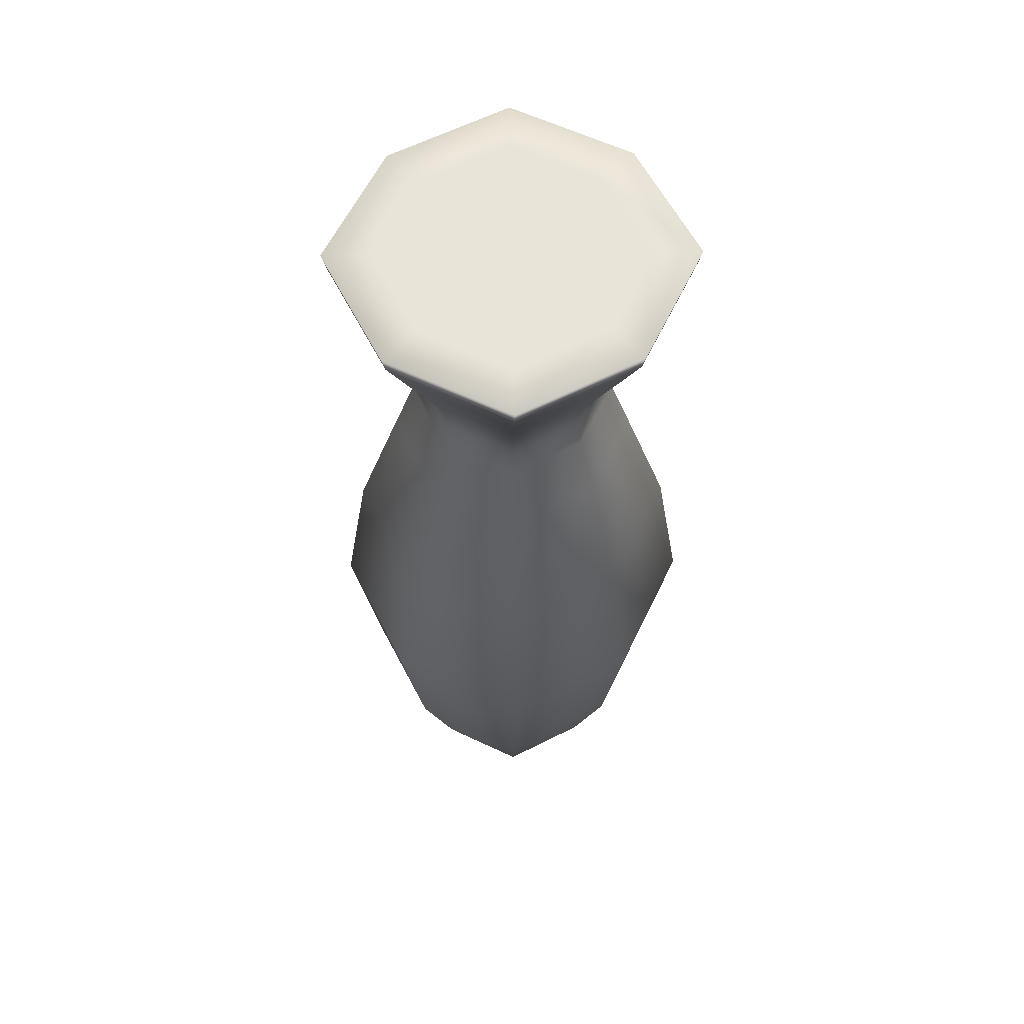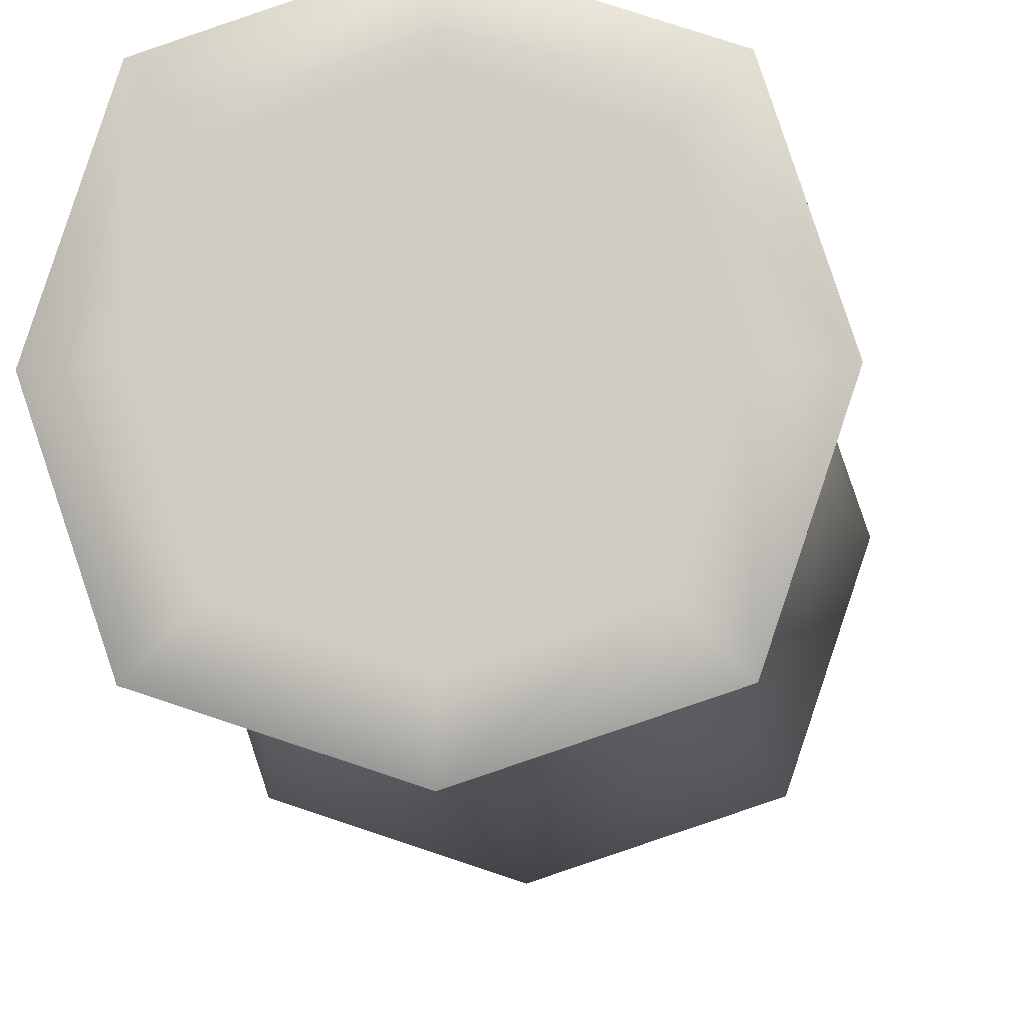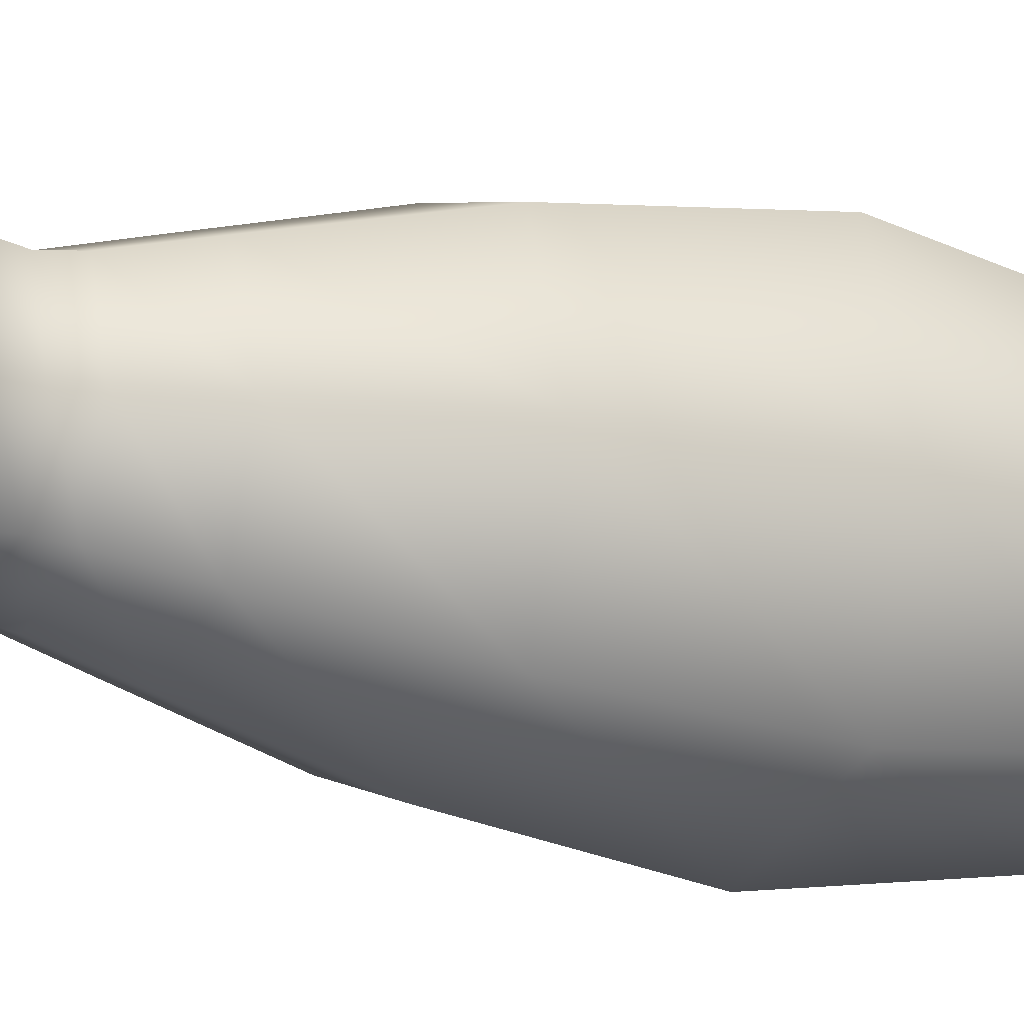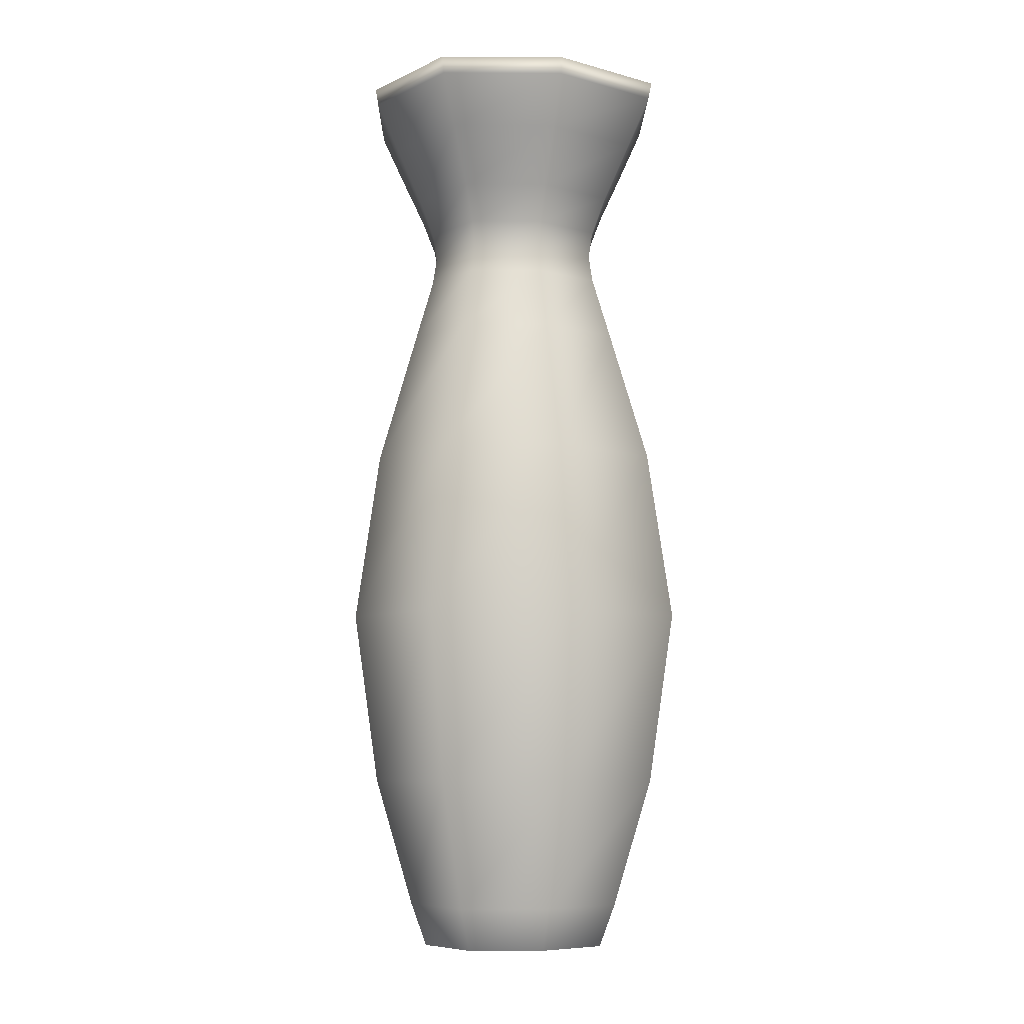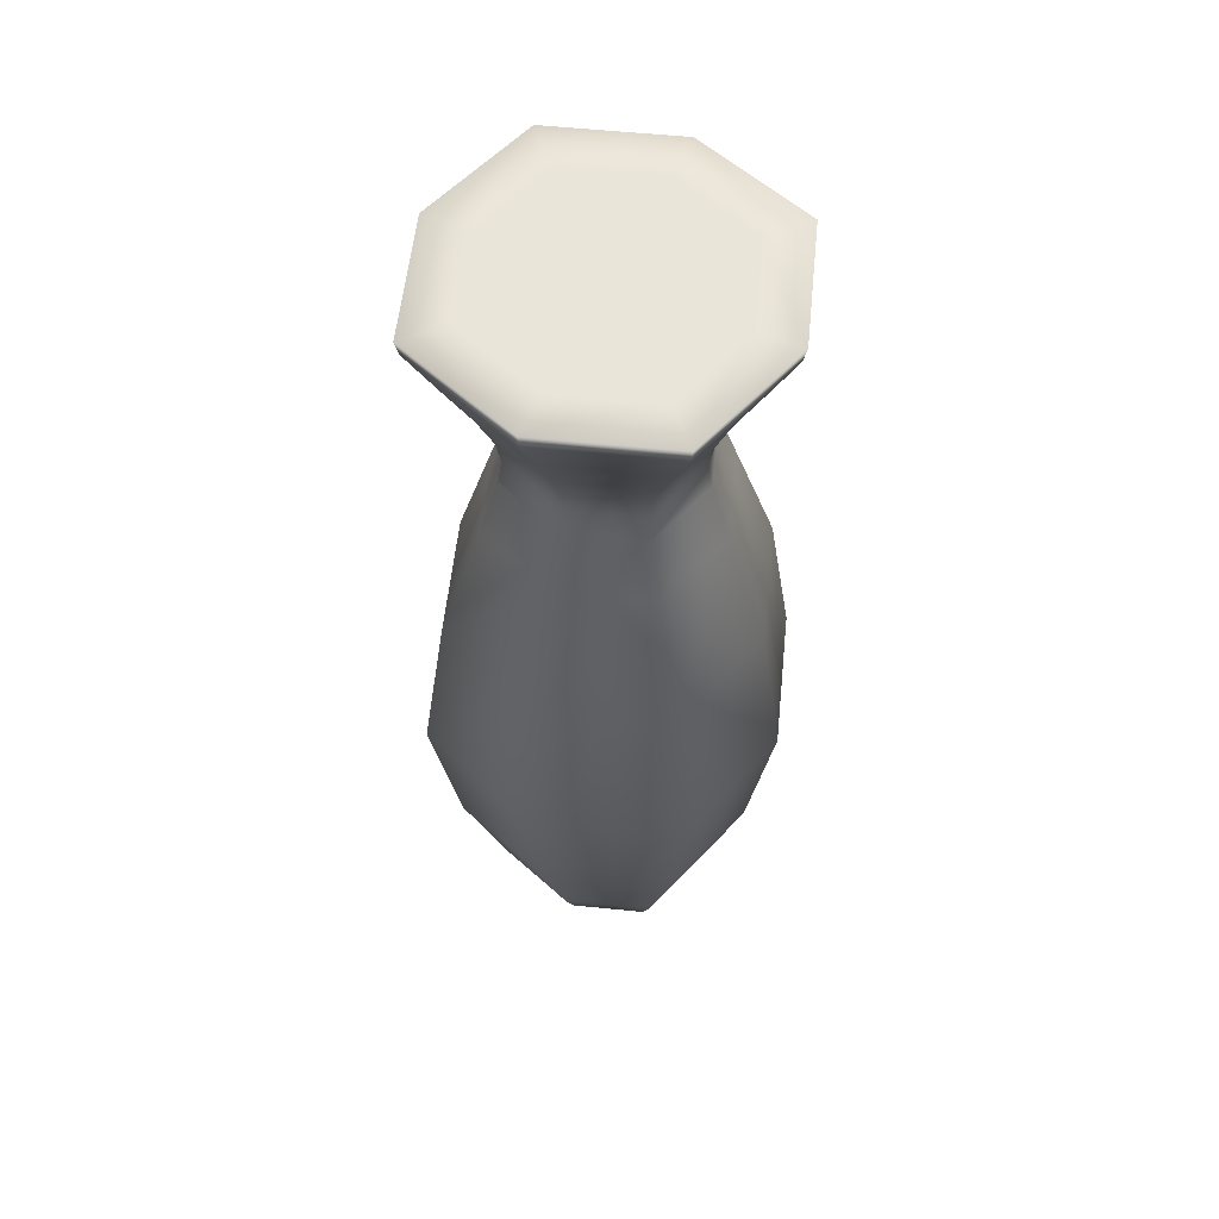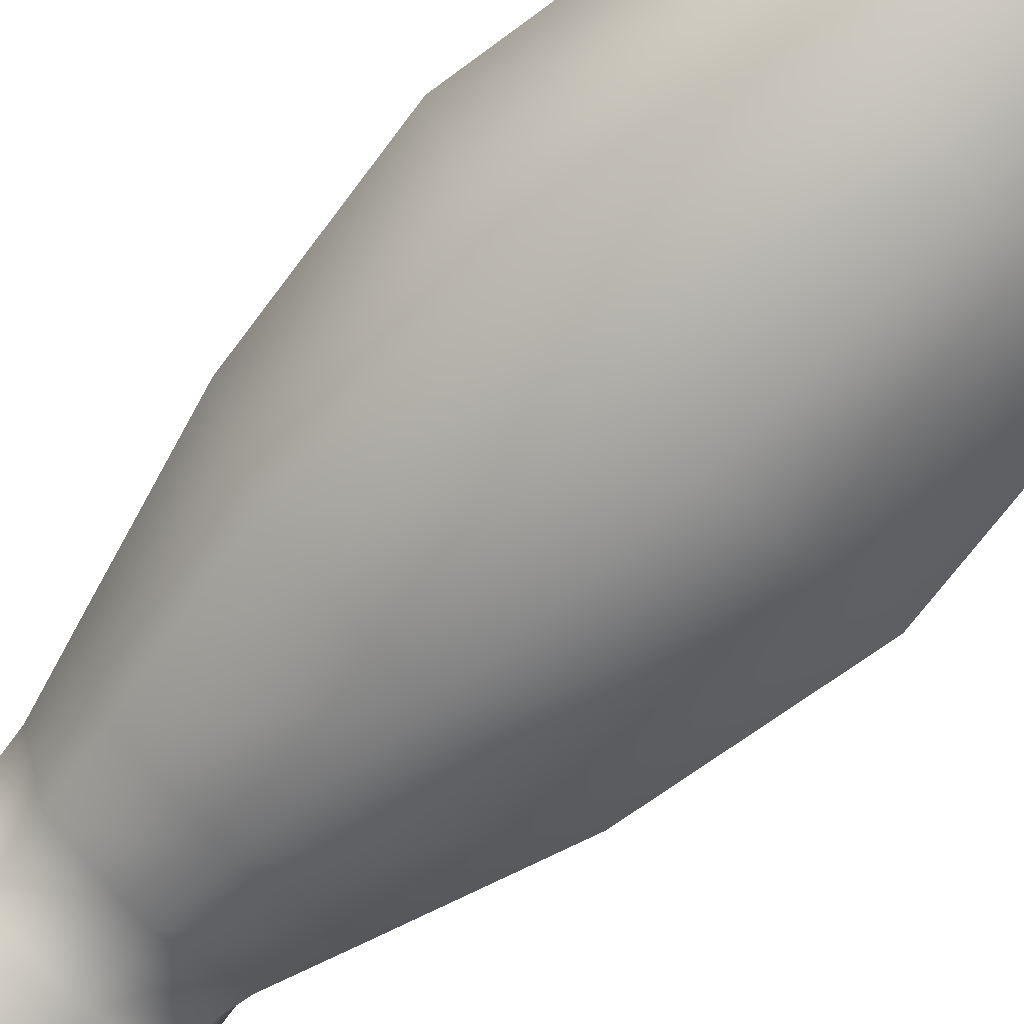
<metadata>
{"format":"obj","ext":"obj","renderer":"f3d","projection":"perspective","resolution":1024,"background":"white","views":[{"elev":60.5,"azim":134.2,"up":"+Y"},{"elev":-6.8,"azim":-176.5,"up":"+Z"},{"elev":-16.7,"azim":-117.7,"up":"+Z"},{"elev":-7.4,"azim":-109.3,"up":"+Y"},{"elev":57.9,"azim":-65.6,"up":"+Y"},{"elev":-68.4,"azim":-44.7,"up":"+Z"}]}
</metadata>
<code>
g default
v -0.546 0.2815 0.546
v 0.546 0.2815 0.546
v -0.5415 4.229 0.5415
v 0.5415 4.229 0.5415
v -0.5415 4.229 -0.5415
v 0.5415 4.229 -0.5415
v -0.546 0.2815 -0.546
v 0.546 0.2815 -0.546
v -0.8578 2.233 -0.8578
v -0.8578 2.233 0.8578
v 0.8578 2.233 0.8578
v 0.8578 2.233 -0.8578
v -0.5202 5.23 0.5202
v 0.5202 5.23 0.5202
v 0.5202 5.23 -0.5202
v -0.5202 5.23 -0.5202
v -0.7615 5.919 0.7615
v 0.7615 5.919 0.7615
v 0.7615 5.919 -0.7615
v -0.7615 5.919 -0.7615
v -0.4299 4.815 0.4299
v -0.4299 4.815 -0.4299
v 0.4299 4.815 -0.4299
v 0.4299 4.815 0.4299
v -0.5665 6.026 0.5665
v 0.5665 6.026 0.5665
v 0.5665 6.026 -0.5665
v -0.5665 6.026 -0.5665
v -0.3398 0.002718 -0.3398
v 0.3398 0.002718 -0.3398
v 0.3398 0.002718 0.3398
v -0.3398 0.002718 0.3398
v -0.4501 4.639 0.4501
v 0.4501 4.639 -0.4501
v 0.5732 4.815 0
v -0.4501 4.639 -0.4501
v -1e-06 4.815 -0.5732
v -0.5732 4.815 0
v -1e-06 5.23 0.6936
v 0.6498 5.596 0.6498
v -1e-06 5.919 1.015
v -0.6498 5.596 0.6498
v 0.6936 5.23 0
v 0.6498 5.596 -0.6498
v 1.015 5.919 0
v -1e-06 5.23 -0.6936
v -0.6498 5.596 -0.6498
v -1e-06 5.919 -1.015
v -0.6936 5.23 0
v -1.015 5.919 0
v -0.4501 4.991 0.4501
v -0.4501 4.991 -0.4501
v 0.4501 4.991 -0.4501
v 0.4501 4.991 0.4501
v 0.7775 6.026 0.7775
v -0.7775 6.026 0.7775
v 0.7775 6.026 -0.7775
v -0.7775 6.026 -0.7775
v 0.4677 0.002719 -0.4677
v -0.4677 0.002719 -0.4677
v 0.4677 0.002719 0.4677
v -0.4677 0.002719 0.4677
v -1e-06 2.233 1.144
v 0.7353 3.349 0.7353
v -1e-06 4.229 0.7221
v -0.7353 3.349 0.7353
v -0 6.026 0.7563
v 0.7563 6.026 0
v -0 6.026 -0.7563
v -0.7563 6.026 0
v -1e-06 4.229 -0.7221
v 0.7353 3.349 -0.7353
v -1e-06 2.233 -1.144
v -0.7353 3.349 -0.7353
v -1e-06 0.002719 -0.4527
v 0.4527 0.002719 0
v -1e-06 0.002719 0.4527
v -0.4527 0.002719 0
v 1.144 2.233 0
v 0.7221 4.229 0
v -1.144 2.233 0
v -0.7221 4.229 0
v -0.728 0.2815 0
v -0.7353 1.118 0.7353
v -0.7353 1.118 -0.7353
v -1e-06 0.2815 0.728
v 0.7353 1.118 0.7353
v 0.728 0.2815 0
v 0.7353 1.118 -0.7353
v -1e-06 0.2815 -0.728
v 0.4501 4.639 0.4501
v -1e-06 4.815 0.5732
v -1e-06 3.349 0.9805
v 0 6.026 0
v -1e-06 3.349 -0.9805
v -1e-06 0.002719 0
v 0.9805 3.349 0
v -0.9805 3.349 0
v -0.9805 1.118 0
v -1e-06 1.118 0.9805
v 0.9805 1.118 0
v -1e-06 1.118 -0.9805
v -1e-06 4.639 0.6001
v 0.6001 4.639 0
v -1e-06 4.639 -0.6001
v -0.6001 4.639 0
v -1e-06 5.596 0.8664
v 0.8665 5.596 0
v -1e-06 5.596 -0.8664
v -0.8665 5.596 0
v -0.6001 4.991 0
v -1e-06 4.991 -0.6001
v 0.6001 4.991 0
v -1e-06 4.991 0.6001
v -0 6.026 1.037
v 1.037 6.026 0
v -0 6.026 -1.037
v -1.037 6.026 0
v -1e-06 0.002719 -0.6237
v 0.6237 0.002719 0
v -1e-06 0.002719 0.6237
v -0.6237 0.002719 0
g pCube20
f 10 63 93 66
f 63 11 64 93
f 93 64 4 65
f 66 93 65 3
f 25 67 94 70
f 67 26 68 94
f 94 68 27 69
f 70 94 69 28
f 5 71 95 74
f 71 6 72 95
f 95 72 12 73
f 74 95 73 9
f 29 75 96 78
f 75 30 76 96
f 96 76 31 77
f 78 96 77 32
f 11 79 97 64
f 79 12 72 97
f 97 72 6 80
f 64 97 80 4
f 9 81 98 74
f 81 10 66 98
f 98 66 3 82
f 74 98 82 5
f 7 83 99 85
f 83 1 84 99
f 99 84 10 81
f 85 99 81 9
f 1 86 100 84
f 86 2 87 100
f 100 87 11 63
f 84 100 63 10
f 2 88 101 87
f 88 8 89 101
f 101 89 12 79
f 87 101 79 11
f 9 73 102 85
f 73 12 89 102
f 102 89 8 90
f 85 102 90 7
f 3 65 103 33
f 65 4 91 103
f 103 91 24 92
f 33 103 92 21
f 4 80 104 91
f 80 6 34 104
f 104 34 23 35
f 91 104 35 24
f 6 71 105 34
f 71 5 36 105
f 105 36 22 37
f 34 105 37 23
f 5 82 106 36
f 82 3 33 106
f 106 33 21 38
f 36 106 38 22
f 13 39 107 42
f 39 14 40 107
f 107 40 18 41
f 42 107 41 17
f 14 43 108 40
f 43 15 44 108
f 108 44 19 45
f 40 108 45 18
f 15 46 109 44
f 46 16 47 109
f 109 47 20 48
f 44 109 48 19
f 16 49 110 47
f 49 13 42 110
f 110 42 17 50
f 47 110 50 20
f 22 38 111 52
f 38 21 51 111
f 111 51 13 49
f 52 111 49 16
f 23 37 112 53
f 37 22 52 112
f 112 52 16 46
f 53 112 46 15
f 24 35 113 54
f 35 23 53 113
f 113 53 15 43
f 54 113 43 14
f 21 92 114 51
f 92 24 54 114
f 114 54 14 39
f 51 114 39 13
f 17 41 115 56
f 41 18 55 115
f 115 55 26 67
f 56 115 67 25
f 18 45 116 55
f 45 19 57 116
f 116 57 27 68
f 55 116 68 26
f 19 48 117 57
f 48 20 58 117
f 117 58 28 69
f 57 117 69 27
f 20 50 118 58
f 50 17 56 118
f 118 56 25 70
f 58 118 70 28
f 7 90 119 60
f 90 8 59 119
f 119 59 30 75
f 60 119 75 29
f 8 88 120 59
f 88 2 61 120
f 120 61 31 76
f 59 120 76 30
f 2 86 121 61
f 86 1 62 121
f 121 62 32 77
f 61 121 77 31
f 1 83 122 62
f 83 7 60 122
f 122 60 29 78
f 62 122 78 32

</code>
